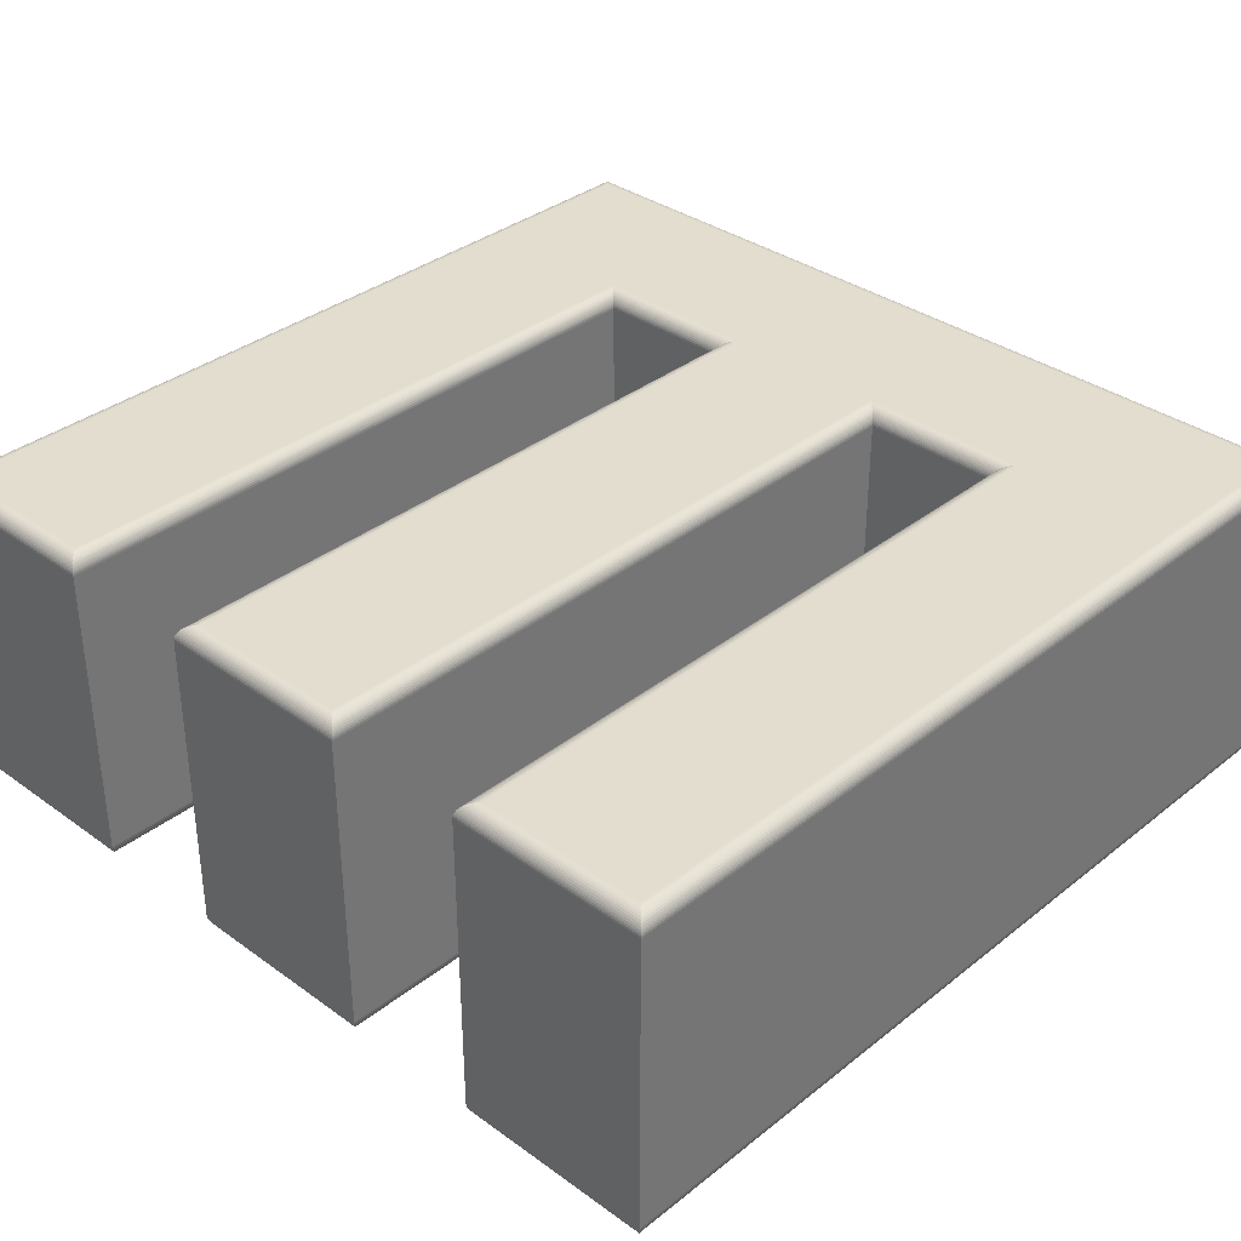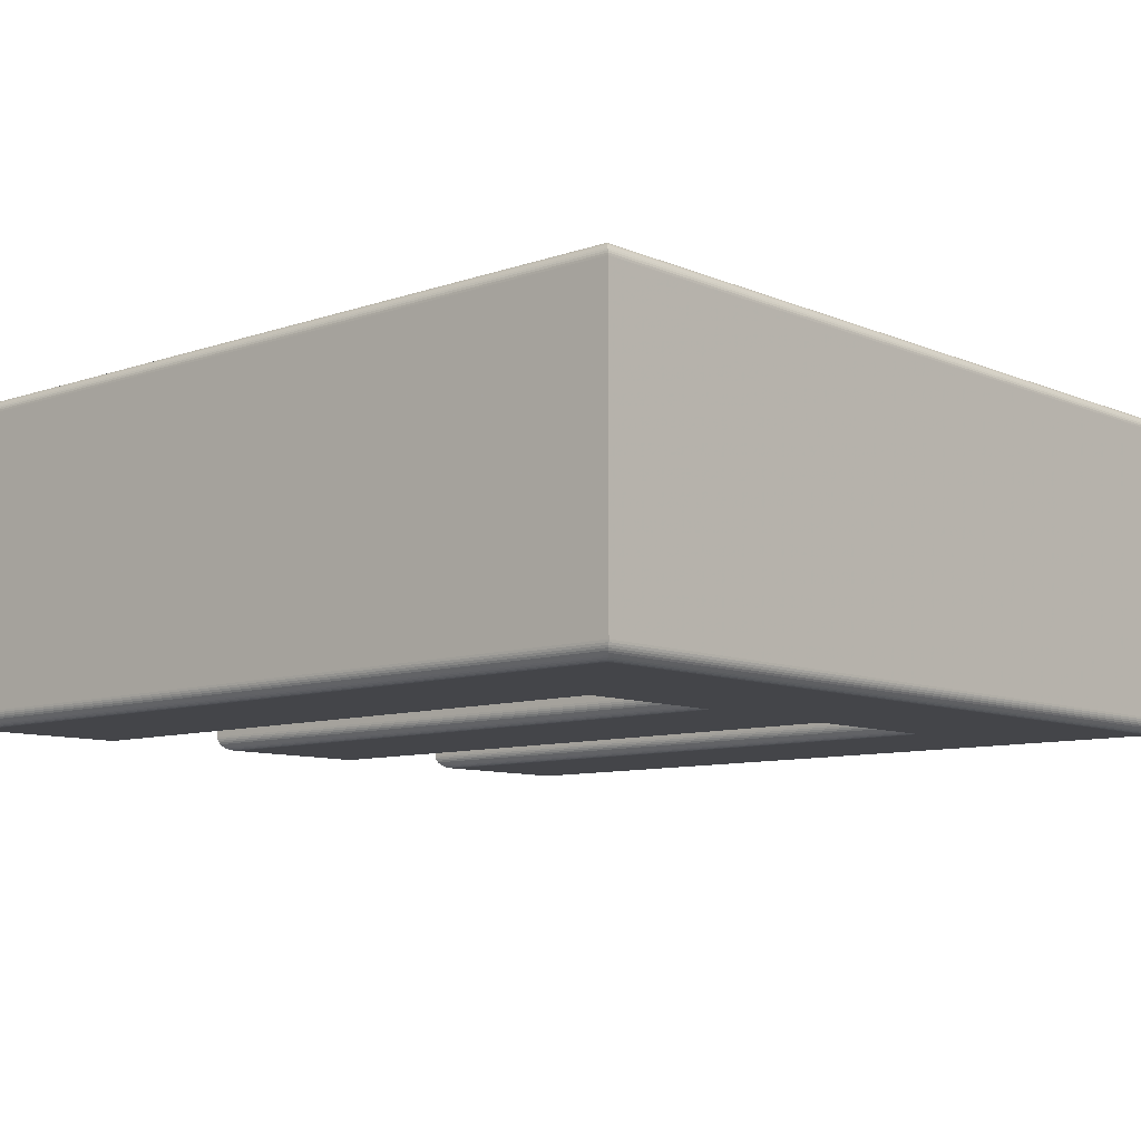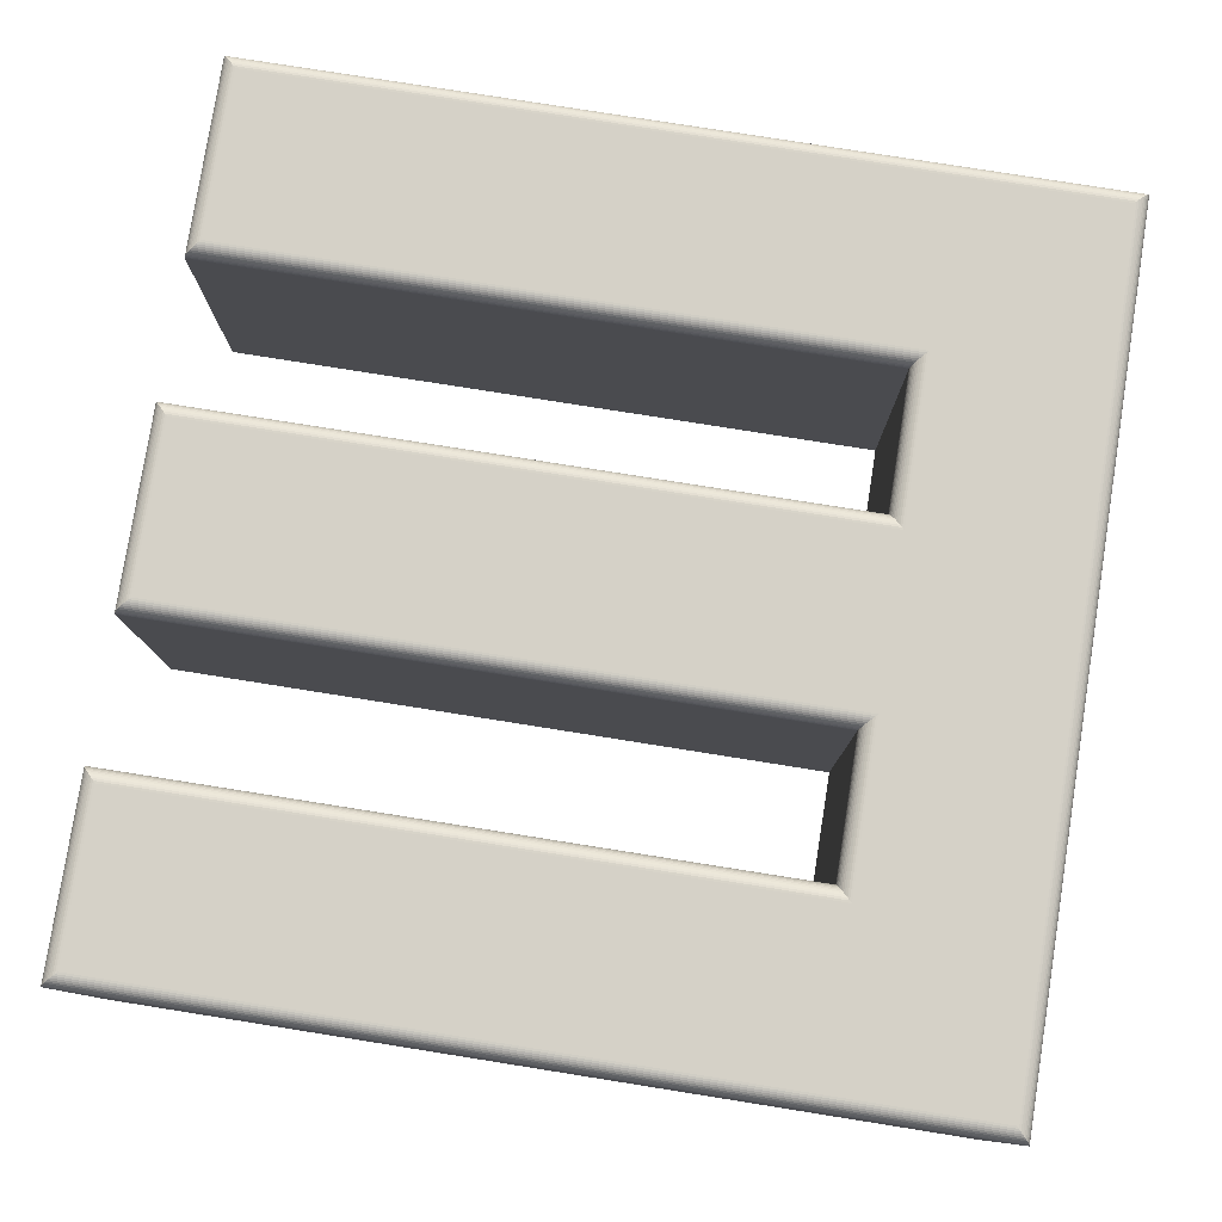
<metadata>
{"format":"obj","ext":"obj","renderer":"f3d","projection":"perspective","resolution":1024,"background":"white","views":[{"elev":34.9,"azim":-136.3,"up":"+Y"},{"elev":-9.1,"azim":-47.8,"up":"+Y"},{"elev":79.4,"azim":-81.0,"up":"+Y"}]}
</metadata>
<code>
v 0.5223 0.05918 -0.6683
v 0.6337 0.05918 -0.6683
v 0.6337 0.05918 -0.114
v 0.07802 0.05918 -0.114
v 0.07802 0.05918 -0.6683
v 0.188 0.05918 -0.6683
v 0.188 0.05918 -0.224
v 0.2994 0.05918 -0.224
v 0.2994 0.05918 -0.6683
v 0.4109 0.05918 -0.6683
v 0.4109 0.05918 -0.224
v 0.5223 0.05918 -0.224
v 0.5223 -0.1608 -0.6683
v 0.6337 -0.1608 -0.6683
v 0.6337 -0.1608 -0.114
v 0.07802 -0.1608 -0.114
v 0.07802 -0.1608 -0.6683
v 0.188 -0.1608 -0.6683
v 0.188 -0.1608 -0.224
v 0.2994 -0.1608 -0.224
v 0.2994 -0.1608 -0.6683
v 0.4109 -0.1608 -0.6683
v 0.4109 -0.1608 -0.224
v 0.5223 -0.1608 -0.224
v 0.5223 -0.1608 -0.6683
v 0.5209 -0.1607 -0.6697
v 0.5195 -0.1604 -0.6711
v 0.5182 -0.1599 -0.6724
v 0.5169 -0.1592 -0.6737
v 0.5158 -0.1584 -0.6748
v 0.5147 -0.1574 -0.6758
v 0.5139 -0.1562 -0.6767
v 0.5132 -0.155 -0.6774
v 0.5127 -0.1536 -0.6779
v 0.5124 -0.1522 -0.6782
v 0.5123 -0.1508 -0.6783
v 0.6337 -0.1608 -0.6683
v 0.6352 -0.1607 -0.6697
v 0.6366 -0.1604 -0.6711
v 0.6379 -0.1599 -0.6724
v 0.6391 -0.1592 -0.6737
v 0.6403 -0.1584 -0.6748
v 0.6413 -0.1574 -0.6758
v 0.6421 -0.1562 -0.6767
v 0.6428 -0.155 -0.6774
v 0.6433 -0.1536 -0.6779
v 0.6436 -0.1522 -0.6782
v 0.6437 -0.1508 -0.6783
v 0.6337 -0.1608 -0.114
v 0.6352 -0.1607 -0.1126
v 0.6366 -0.1604 -0.1112
v 0.6379 -0.1599 -0.1098
v 0.6391 -0.1592 -0.1086
v 0.6403 -0.1584 -0.1074
v 0.6413 -0.1574 -0.1064
v 0.6421 -0.1562 -0.1056
v 0.6428 -0.155 -0.1049
v 0.6433 -0.1536 -0.1044
v 0.6436 -0.1522 -0.1041
v 0.6437 -0.1508 -0.104
v 0.07802 -0.1608 -0.114
v 0.0766 -0.1607 -0.1126
v 0.0752 -0.1604 -0.1112
v 0.07387 -0.1599 -0.1098
v 0.07261 -0.1592 -0.1086
v 0.07147 -0.1584 -0.1074
v 0.07046 -0.1574 -0.1064
v 0.06961 -0.1562 -0.1056
v 0.06892 -0.155 -0.1049
v 0.06842 -0.1536 -0.1044
v 0.06812 -0.1522 -0.1041
v 0.06802 -0.1508 -0.104
v 0.07802 -0.1608 -0.6683
v 0.0766 -0.1607 -0.6697
v 0.0752 -0.1604 -0.6711
v 0.07387 -0.1599 -0.6724
v 0.07261 -0.1592 -0.6737
v 0.07147 -0.1584 -0.6748
v 0.07046 -0.1574 -0.6758
v 0.06961 -0.1562 -0.6767
v 0.06892 -0.155 -0.6774
v 0.06842 -0.1536 -0.6779
v 0.06812 -0.1522 -0.6782
v 0.06802 -0.1508 -0.6783
v 0.188 -0.1608 -0.6683
v 0.1894 -0.1607 -0.6697
v 0.1908 -0.1604 -0.6711
v 0.1922 -0.1599 -0.6724
v 0.1934 -0.1592 -0.6737
v 0.1946 -0.1584 -0.6748
v 0.1956 -0.1574 -0.6758
v 0.1964 -0.1562 -0.6767
v 0.1971 -0.155 -0.6774
v 0.1976 -0.1536 -0.6779
v 0.1979 -0.1522 -0.6782
v 0.198 -0.1508 -0.6783
v 0.188 -0.1608 -0.224
v 0.1894 -0.1607 -0.2254
v 0.1908 -0.1604 -0.2268
v 0.1922 -0.1599 -0.2282
v 0.1934 -0.1592 -0.2294
v 0.1946 -0.1584 -0.2305
v 0.1956 -0.1574 -0.2316
v 0.1964 -0.1562 -0.2324
v 0.1971 -0.155 -0.2331
v 0.1976 -0.1536 -0.2336
v 0.1979 -0.1522 -0.2339
v 0.198 -0.1508 -0.234
v 0.2994 -0.1608 -0.224
v 0.298 -0.1607 -0.2254
v 0.2966 -0.1604 -0.2268
v 0.2953 -0.1599 -0.2282
v 0.294 -0.1592 -0.2294
v 0.2929 -0.1584 -0.2305
v 0.2919 -0.1574 -0.2316
v 0.291 -0.1562 -0.2324
v 0.2904 -0.155 -0.2331
v 0.2899 -0.1536 -0.2336
v 0.2895 -0.1522 -0.2339
v 0.2894 -0.1508 -0.234
v 0.2994 -0.1608 -0.6683
v 0.298 -0.1607 -0.6697
v 0.2966 -0.1604 -0.6711
v 0.2953 -0.1599 -0.6724
v 0.294 -0.1592 -0.6737
v 0.2929 -0.1584 -0.6748
v 0.2919 -0.1574 -0.6758
v 0.291 -0.1562 -0.6767
v 0.2904 -0.155 -0.6774
v 0.2899 -0.1536 -0.6779
v 0.2895 -0.1522 -0.6782
v 0.2894 -0.1508 -0.6783
v 0.4109 -0.1608 -0.6683
v 0.4123 -0.1607 -0.6697
v 0.4137 -0.1604 -0.6711
v 0.415 -0.1599 -0.6724
v 0.4163 -0.1592 -0.6737
v 0.4174 -0.1584 -0.6748
v 0.4184 -0.1574 -0.6758
v 0.4193 -0.1562 -0.6767
v 0.42 -0.155 -0.6774
v 0.4205 -0.1536 -0.6779
v 0.4208 -0.1522 -0.6782
v 0.4209 -0.1508 -0.6783
v 0.4109 -0.1608 -0.224
v 0.4123 -0.1607 -0.2254
v 0.4137 -0.1604 -0.2268
v 0.415 -0.1599 -0.2282
v 0.4163 -0.1592 -0.2294
v 0.4174 -0.1584 -0.2305
v 0.4184 -0.1574 -0.2316
v 0.4193 -0.1562 -0.2324
v 0.42 -0.155 -0.2331
v 0.4205 -0.1536 -0.2336
v 0.4208 -0.1522 -0.2339
v 0.4209 -0.1508 -0.234
v 0.5223 -0.1608 -0.224
v 0.5209 -0.1607 -0.2254
v 0.5195 -0.1604 -0.2268
v 0.5182 -0.1599 -0.2282
v 0.5169 -0.1592 -0.2294
v 0.5158 -0.1584 -0.2305
v 0.5147 -0.1574 -0.2316
v 0.5139 -0.1562 -0.2324
v 0.5132 -0.155 -0.2331
v 0.5127 -0.1536 -0.2336
v 0.5124 -0.1522 -0.2339
v 0.5123 -0.1508 -0.234
v 0.5123 -0.1508 -0.6783
v 0.5123 0.04918 -0.6783
v 0.6437 -0.1508 -0.6783
v 0.6437 0.04918 -0.6783
v 0.6437 -0.1508 -0.104
v 0.6437 0.04918 -0.104
v 0.06802 -0.1508 -0.104
v 0.06802 0.04918 -0.104
v 0.06802 -0.1508 -0.6783
v 0.06802 0.04918 -0.6783
v 0.198 -0.1508 -0.6783
v 0.198 0.04918 -0.6783
v 0.198 -0.1508 -0.234
v 0.198 0.04918 -0.234
v 0.2894 -0.1508 -0.234
v 0.2894 0.04918 -0.234
v 0.2894 -0.1508 -0.6783
v 0.2894 0.04918 -0.6783
v 0.4209 -0.1508 -0.6783
v 0.4209 0.04918 -0.6783
v 0.4209 -0.1508 -0.234
v 0.4209 0.04918 -0.234
v 0.5123 -0.1508 -0.234
v 0.5123 0.04918 -0.234
v 0.5123 0.04918 -0.6783
v 0.5124 0.0506 -0.6782
v 0.5127 0.05199 -0.6779
v 0.5132 0.05333 -0.6774
v 0.5139 0.05458 -0.6767
v 0.5147 0.05572 -0.6758
v 0.5158 0.05673 -0.6748
v 0.5169 0.05759 -0.6737
v 0.5182 0.05827 -0.6724
v 0.5195 0.05877 -0.6711
v 0.5209 0.05908 -0.6697
v 0.5223 0.05918 -0.6683
v 0.6437 0.04918 -0.6783
v 0.6436 0.0506 -0.6782
v 0.6433 0.05199 -0.6779
v 0.6428 0.05333 -0.6774
v 0.6421 0.05458 -0.6767
v 0.6413 0.05572 -0.6758
v 0.6403 0.05673 -0.6748
v 0.6391 0.05759 -0.6737
v 0.6379 0.05827 -0.6724
v 0.6366 0.05877 -0.6711
v 0.6352 0.05908 -0.6697
v 0.6337 0.05918 -0.6683
v 0.6437 0.04918 -0.104
v 0.6436 0.0506 -0.1041
v 0.6433 0.05199 -0.1044
v 0.6428 0.05333 -0.1049
v 0.6421 0.05458 -0.1056
v 0.6413 0.05572 -0.1064
v 0.6403 0.05673 -0.1074
v 0.6391 0.05759 -0.1086
v 0.6379 0.05827 -0.1098
v 0.6366 0.05877 -0.1112
v 0.6352 0.05908 -0.1126
v 0.6337 0.05918 -0.114
v 0.06802 0.04918 -0.104
v 0.06812 0.0506 -0.1041
v 0.06842 0.05199 -0.1044
v 0.06892 0.05333 -0.1049
v 0.06961 0.05458 -0.1056
v 0.07046 0.05572 -0.1064
v 0.07147 0.05673 -0.1074
v 0.07261 0.05759 -0.1086
v 0.07387 0.05827 -0.1098
v 0.0752 0.05877 -0.1112
v 0.0766 0.05908 -0.1126
v 0.07802 0.05918 -0.114
v 0.06802 0.04918 -0.6783
v 0.06812 0.0506 -0.6782
v 0.06842 0.05199 -0.6779
v 0.06892 0.05333 -0.6774
v 0.06961 0.05458 -0.6767
v 0.07046 0.05572 -0.6758
v 0.07147 0.05673 -0.6748
v 0.07261 0.05759 -0.6737
v 0.07387 0.05827 -0.6724
v 0.0752 0.05877 -0.6711
v 0.0766 0.05908 -0.6697
v 0.07802 0.05918 -0.6683
v 0.198 0.04918 -0.6783
v 0.1979 0.0506 -0.6782
v 0.1976 0.05199 -0.6779
v 0.1971 0.05333 -0.6774
v 0.1964 0.05458 -0.6767
v 0.1956 0.05572 -0.6758
v 0.1946 0.05673 -0.6748
v 0.1934 0.05759 -0.6737
v 0.1922 0.05827 -0.6724
v 0.1908 0.05877 -0.6711
v 0.1894 0.05908 -0.6697
v 0.188 0.05918 -0.6683
v 0.198 0.04918 -0.234
v 0.1979 0.0506 -0.2339
v 0.1976 0.05199 -0.2336
v 0.1971 0.05333 -0.2331
v 0.1964 0.05458 -0.2324
v 0.1956 0.05572 -0.2316
v 0.1946 0.05673 -0.2305
v 0.1934 0.05759 -0.2294
v 0.1922 0.05827 -0.2282
v 0.1908 0.05877 -0.2268
v 0.1894 0.05908 -0.2254
v 0.188 0.05918 -0.224
v 0.2894 0.04918 -0.234
v 0.2895 0.0506 -0.2339
v 0.2899 0.05199 -0.2336
v 0.2904 0.05333 -0.2331
v 0.291 0.05458 -0.2324
v 0.2919 0.05572 -0.2316
v 0.2929 0.05673 -0.2305
v 0.294 0.05759 -0.2294
v 0.2953 0.05827 -0.2282
v 0.2966 0.05877 -0.2268
v 0.298 0.05908 -0.2254
v 0.2994 0.05918 -0.224
v 0.2894 0.04918 -0.6783
v 0.2895 0.0506 -0.6782
v 0.2899 0.05199 -0.6779
v 0.2904 0.05333 -0.6774
v 0.291 0.05458 -0.6767
v 0.2919 0.05572 -0.6758
v 0.2929 0.05673 -0.6748
v 0.294 0.05759 -0.6737
v 0.2953 0.05827 -0.6724
v 0.2966 0.05877 -0.6711
v 0.298 0.05908 -0.6697
v 0.2994 0.05918 -0.6683
v 0.4209 0.04918 -0.6783
v 0.4208 0.0506 -0.6782
v 0.4205 0.05199 -0.6779
v 0.42 0.05333 -0.6774
v 0.4193 0.05458 -0.6767
v 0.4184 0.05572 -0.6758
v 0.4174 0.05673 -0.6748
v 0.4163 0.05759 -0.6737
v 0.415 0.05827 -0.6724
v 0.4137 0.05877 -0.6711
v 0.4123 0.05908 -0.6697
v 0.4109 0.05918 -0.6683
v 0.4209 0.04918 -0.234
v 0.4208 0.0506 -0.2339
v 0.4205 0.05199 -0.2336
v 0.42 0.05333 -0.2331
v 0.4193 0.05458 -0.2324
v 0.4184 0.05572 -0.2316
v 0.4174 0.05673 -0.2305
v 0.4163 0.05759 -0.2294
v 0.415 0.05827 -0.2282
v 0.4137 0.05877 -0.2268
v 0.4123 0.05908 -0.2254
v 0.4109 0.05918 -0.224
v 0.5123 0.04918 -0.234
v 0.5124 0.0506 -0.2339
v 0.5127 0.05199 -0.2336
v 0.5132 0.05333 -0.2331
v 0.5139 0.05458 -0.2324
v 0.5147 0.05572 -0.2316
v 0.5158 0.05673 -0.2305
v 0.5169 0.05759 -0.2294
v 0.5182 0.05827 -0.2282
v 0.5195 0.05877 -0.2268
v 0.5209 0.05908 -0.2254
v 0.5223 0.05918 -0.224
f 4 6 5
f 4 7 6
f 8 10 9
f 8 11 10
f 12 2 1
f 12 3 2
f 4 8 7
f 4 11 8
f 4 12 11
f 4 3 12
f 18 16 17
f 19 16 18
f 22 20 21
f 23 20 22
f 14 24 13
f 15 24 14
f 20 16 19
f 23 16 20
f 24 16 23
f 15 16 24
f 38 25 26
f 39 26 27
f 40 27 28
f 41 28 29
f 42 29 30
f 31 42 30
f 44 31 32
f 45 32 33
f 34 45 33
f 47 34 35
f 36 47 35
f 50 37 38
f 51 38 39
f 52 39 40
f 41 52 40
f 54 41 42
f 55 42 43
f 56 43 44
f 57 44 45
f 58 45 46
f 59 46 47
f 60 47 48
f 50 61 49
f 51 62 50
f 64 51 52
f 65 52 53
f 66 53 54
f 67 54 55
f 68 55 56
f 69 56 57
f 70 57 58
f 71 58 59
f 72 59 60
f 74 61 62
f 75 62 63
f 76 63 64
f 77 64 65
f 78 65 66
f 79 66 67
f 68 79 67
f 81 68 69
f 82 69 70
f 83 70 71
f 84 71 72
f 86 73 74
f 87 74 75
f 88 75 76
f 89 76 77
f 90 77 78
f 91 78 79
f 92 79 80
f 93 80 81
f 94 81 82
f 83 94 82
f 96 83 84
f 98 85 86
f 99 86 87
f 100 87 88
f 101 88 89
f 102 89 90
f 103 90 91
f 104 91 92
f 105 92 93
f 106 93 94
f 107 94 95
f 108 95 96
f 110 97 98
f 111 98 99
f 112 99 100
f 113 100 101
f 102 113 101
f 115 102 103
f 116 103 104
f 117 104 105
f 106 117 105
f 119 106 107
f 108 119 107
f 110 121 109
f 111 122 110
f 112 123 111
f 113 124 112
f 114 125 113
f 115 126 114
f 116 127 115
f 117 128 116
f 118 129 117
f 119 130 118
f 120 131 119
f 134 121 122
f 135 122 123
f 136 123 124
f 137 124 125
f 126 137 125
f 139 126 127
f 140 127 128
f 141 128 129
f 142 129 130
f 143 130 131
f 144 131 132
f 146 133 134
f 147 134 135
f 148 135 136
f 149 136 137
f 150 137 138
f 151 138 139
f 152 139 140
f 153 140 141
f 154 141 142
f 155 142 143
f 156 143 144
f 158 145 146
f 159 146 147
f 160 147 148
f 149 160 148
f 162 149 150
f 163 150 151
f 164 151 152
f 165 152 153
f 154 165 153
f 167 154 155
f 156 167 155
f 158 25 157
f 159 26 158
f 160 27 159
f 161 28 160
f 162 29 161
f 163 30 162
f 164 31 163
f 165 32 164
f 166 33 165
f 167 34 166
f 168 35 167
f 172 169 170
f 174 171 172
f 176 173 174
f 178 175 176
f 180 177 178
f 182 179 180
f 184 181 182
f 186 183 184
f 188 185 186
f 190 187 188
f 192 189 190
f 170 191 192
f 206 193 194
f 195 206 194
f 208 195 196
f 209 196 197
f 198 209 197
f 211 198 199
f 212 199 200
f 213 200 201
f 214 201 202
f 215 202 203
f 204 215 203
f 218 205 206
f 219 206 207
f 208 219 207
f 221 208 209
f 222 209 210
f 223 210 211
f 224 211 212
f 225 212 213
f 226 213 214
f 227 214 215
f 228 215 216
f 230 217 218
f 231 218 219
f 232 219 220
f 233 220 221
f 234 221 222
f 235 222 223
f 236 223 224
f 237 224 225
f 238 225 226
f 239 226 227
f 240 227 228
f 242 229 230
f 243 230 231
f 232 243 231
f 245 232 233
f 246 233 234
f 247 234 235
f 248 235 236
f 249 236 237
f 250 237 238
f 251 238 239
f 252 239 240
f 254 241 242
f 255 242 243
f 256 243 244
f 257 244 245
f 258 245 246
f 259 246 247
f 260 247 248
f 261 248 249
f 262 249 250
f 263 250 251
f 264 251 252
f 254 265 253
f 255 266 254
f 256 267 255
f 257 268 256
f 258 269 257
f 259 270 258
f 260 271 259
f 261 272 260
f 262 273 261
f 263 274 262
f 264 275 263
f 278 265 266
f 279 266 267
f 280 267 268
f 281 268 269
f 282 269 270
f 283 270 271
f 272 283 271
f 285 272 273
f 286 273 274
f 287 274 275
f 288 275 276
f 290 277 278
f 291 278 279
f 292 279 280
f 293 280 281
f 294 281 282
f 295 282 283
f 296 283 284
f 297 284 285
f 298 285 286
f 299 286 287
f 300 287 288
f 302 289 290
f 303 290 291
f 304 291 292
f 305 292 293
f 306 293 294
f 295 306 294
f 308 295 296
f 309 296 297
f 298 309 297
f 311 298 299
f 312 299 300
f 302 313 301
f 303 314 302
f 304 315 303
f 305 316 304
f 306 317 305
f 307 318 306
f 308 319 307
f 309 320 308
f 310 321 309
f 311 322 310
f 312 323 311
f 326 313 314
f 315 326 314
f 328 315 316
f 329 316 317
f 318 329 317
f 331 318 319
f 332 319 320
f 333 320 321
f 334 321 322
f 323 334 322
f 324 335 323
f 194 325 326
f 195 326 327
f 196 327 328
f 197 328 329
f 198 329 330
f 199 330 331
f 200 331 332
f 201 332 333
f 202 333 334
f 203 334 335
f 204 335 336
f 38 37 25
f 39 38 26
f 40 39 27
f 41 40 28
f 42 41 29
f 31 43 42
f 44 43 31
f 45 44 32
f 34 46 45
f 47 46 34
f 36 48 47
f 50 49 37
f 51 50 38
f 52 51 39
f 41 53 52
f 54 53 41
f 55 54 42
f 56 55 43
f 57 56 44
f 58 57 45
f 59 58 46
f 60 59 47
f 50 62 61
f 51 63 62
f 64 63 51
f 65 64 52
f 66 65 53
f 67 66 54
f 68 67 55
f 69 68 56
f 70 69 57
f 71 70 58
f 72 71 59
f 74 73 61
f 75 74 62
f 76 75 63
f 77 76 64
f 78 77 65
f 79 78 66
f 68 80 79
f 81 80 68
f 82 81 69
f 83 82 70
f 84 83 71
f 86 85 73
f 87 86 74
f 88 87 75
f 89 88 76
f 90 89 77
f 91 90 78
f 92 91 79
f 93 92 80
f 94 93 81
f 83 95 94
f 96 95 83
f 98 97 85
f 99 98 86
f 100 99 87
f 101 100 88
f 102 101 89
f 103 102 90
f 104 103 91
f 105 104 92
f 106 105 93
f 107 106 94
f 108 107 95
f 110 109 97
f 111 110 98
f 112 111 99
f 113 112 100
f 102 114 113
f 115 114 102
f 116 115 103
f 117 116 104
f 106 118 117
f 119 118 106
f 108 120 119
f 110 122 121
f 111 123 122
f 112 124 123
f 113 125 124
f 114 126 125
f 115 127 126
f 116 128 127
f 117 129 128
f 118 130 129
f 119 131 130
f 120 132 131
f 134 133 121
f 135 134 122
f 136 135 123
f 137 136 124
f 126 138 137
f 139 138 126
f 140 139 127
f 141 140 128
f 142 141 129
f 143 142 130
f 144 143 131
f 146 145 133
f 147 146 134
f 148 147 135
f 149 148 136
f 150 149 137
f 151 150 138
f 152 151 139
f 153 152 140
f 154 153 141
f 155 154 142
f 156 155 143
f 158 157 145
f 159 158 146
f 160 159 147
f 149 161 160
f 162 161 149
f 163 162 150
f 164 163 151
f 165 164 152
f 154 166 165
f 167 166 154
f 156 168 167
f 158 26 25
f 159 27 26
f 160 28 27
f 161 29 28
f 162 30 29
f 163 31 30
f 164 32 31
f 165 33 32
f 166 34 33
f 167 35 34
f 168 36 35
f 172 171 169
f 174 173 171
f 176 175 173
f 178 177 175
f 180 179 177
f 182 181 179
f 184 183 181
f 186 185 183
f 188 187 185
f 190 189 187
f 192 191 189
f 170 169 191
f 206 205 193
f 195 207 206
f 208 207 195
f 209 208 196
f 198 210 209
f 211 210 198
f 212 211 199
f 213 212 200
f 214 213 201
f 215 214 202
f 204 216 215
f 218 217 205
f 219 218 206
f 208 220 219
f 221 220 208
f 222 221 209
f 223 222 210
f 224 223 211
f 225 224 212
f 226 225 213
f 227 226 214
f 228 227 215
f 230 229 217
f 231 230 218
f 232 231 219
f 233 232 220
f 234 233 221
f 235 234 222
f 236 235 223
f 237 236 224
f 238 237 225
f 239 238 226
f 240 239 227
f 242 241 229
f 243 242 230
f 232 244 243
f 245 244 232
f 246 245 233
f 247 246 234
f 248 247 235
f 249 248 236
f 250 249 237
f 251 250 238
f 252 251 239
f 254 253 241
f 255 254 242
f 256 255 243
f 257 256 244
f 258 257 245
f 259 258 246
f 260 259 247
f 261 260 248
f 262 261 249
f 263 262 250
f 264 263 251
f 254 266 265
f 255 267 266
f 256 268 267
f 257 269 268
f 258 270 269
f 259 271 270
f 260 272 271
f 261 273 272
f 262 274 273
f 263 275 274
f 264 276 275
f 278 277 265
f 279 278 266
f 280 279 267
f 281 280 268
f 282 281 269
f 283 282 270
f 272 284 283
f 285 284 272
f 286 285 273
f 287 286 274
f 288 287 275
f 290 289 277
f 291 290 278
f 292 291 279
f 293 292 280
f 294 293 281
f 295 294 282
f 296 295 283
f 297 296 284
f 298 297 285
f 299 298 286
f 300 299 287
f 302 301 289
f 303 302 290
f 304 303 291
f 305 304 292
f 306 305 293
f 295 307 306
f 308 307 295
f 309 308 296
f 298 310 309
f 311 310 298
f 312 311 299
f 302 314 313
f 303 315 314
f 304 316 315
f 305 317 316
f 306 318 317
f 307 319 318
f 308 320 319
f 309 321 320
f 310 322 321
f 311 323 322
f 312 324 323
f 326 325 313
f 315 327 326
f 328 327 315
f 329 328 316
f 318 330 329
f 331 330 318
f 332 331 319
f 333 332 320
f 334 333 321
f 323 335 334
f 324 336 335
f 194 193 325
f 195 194 326
f 196 195 327
f 197 196 328
f 198 197 329
f 199 198 330
f 200 199 331
f 201 200 332
f 202 201 333
f 203 202 334
f 204 203 335

</code>
